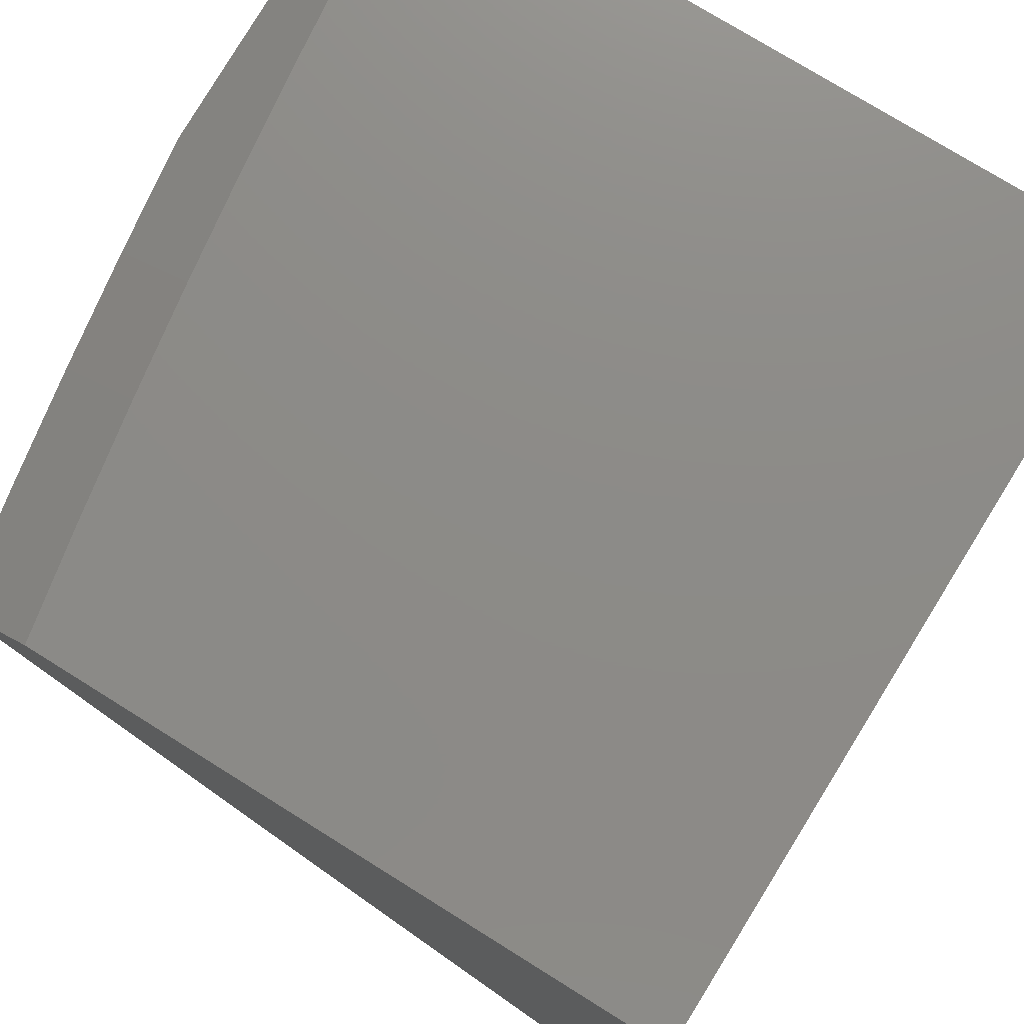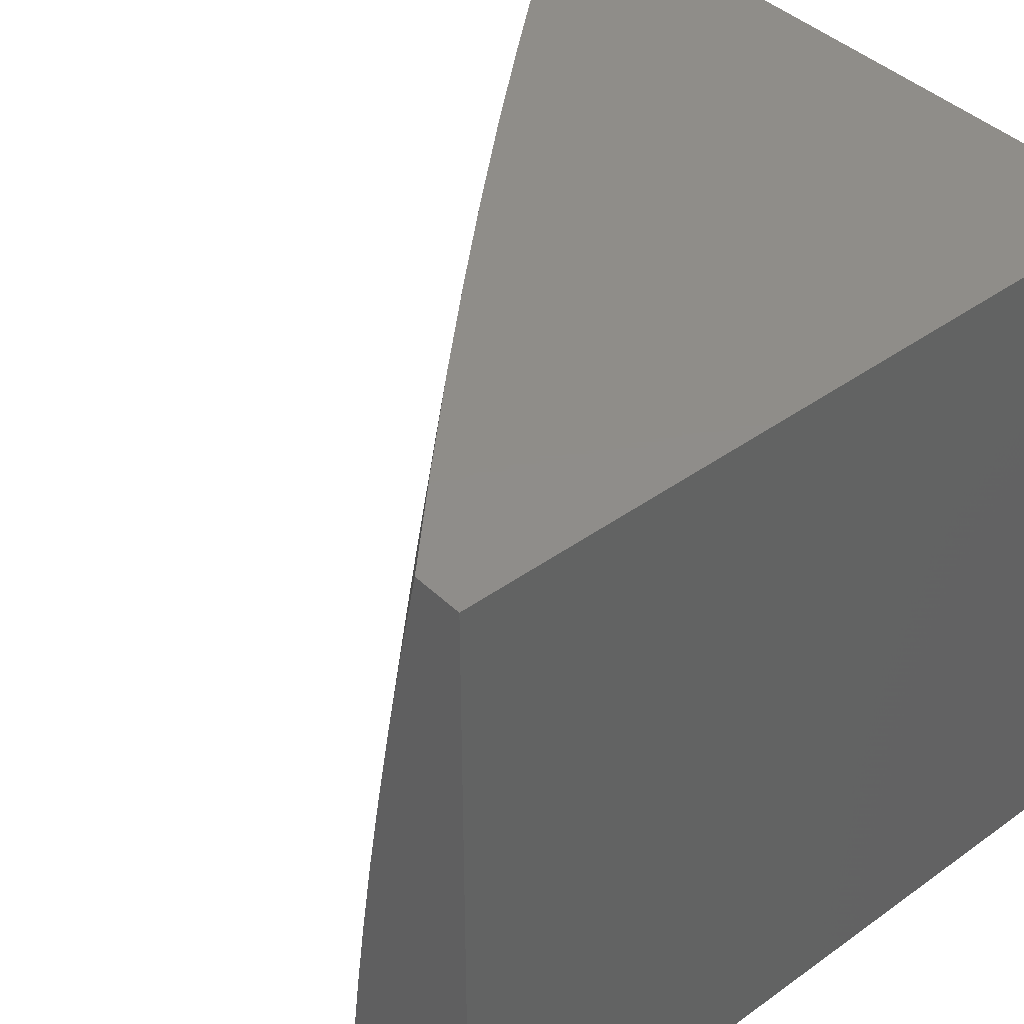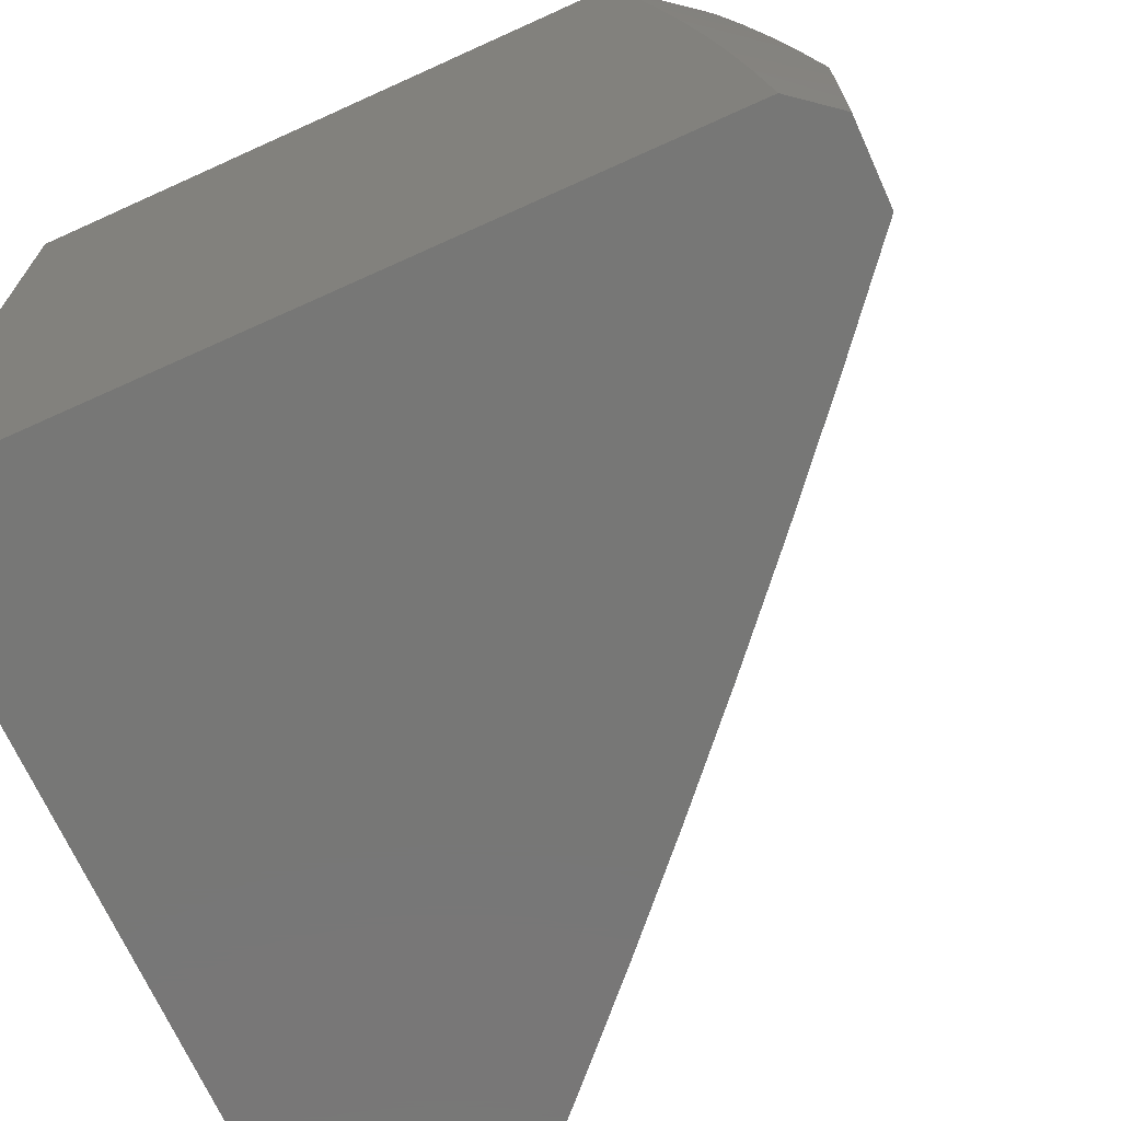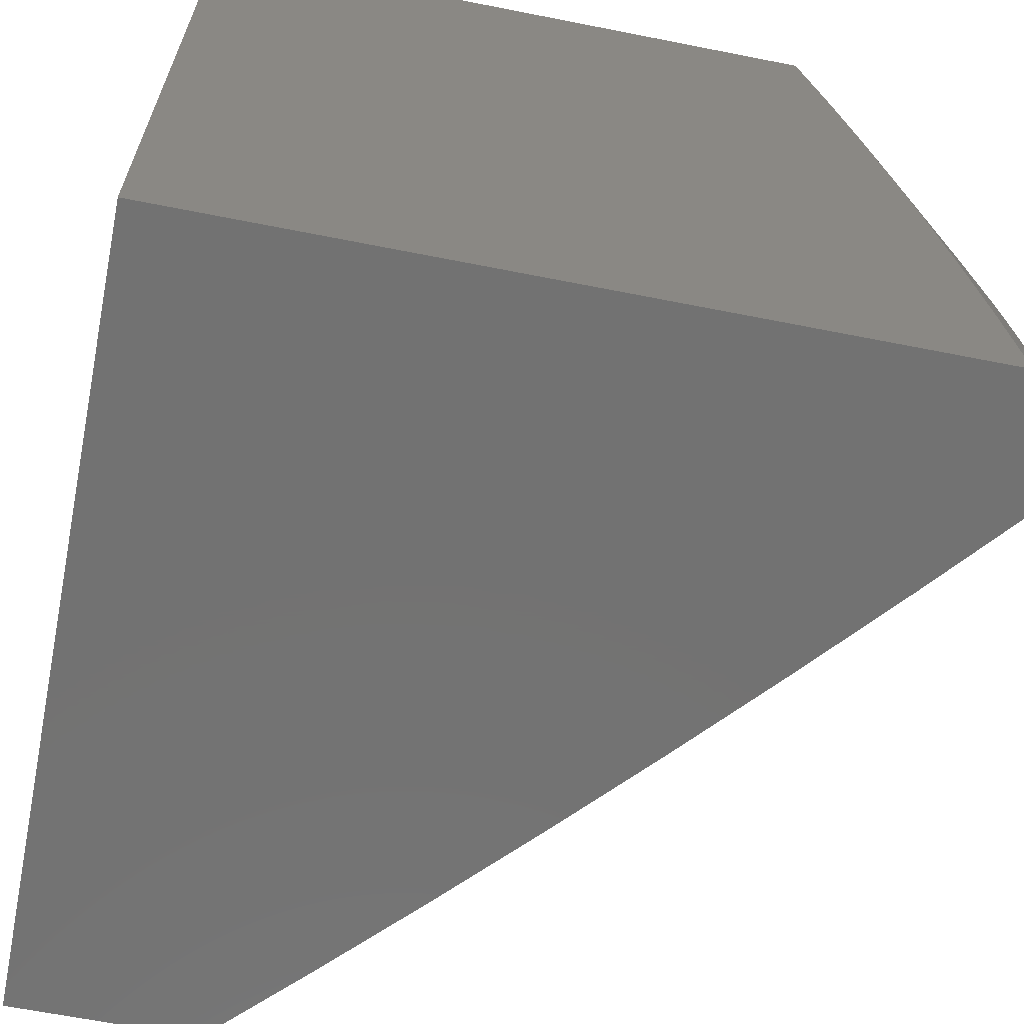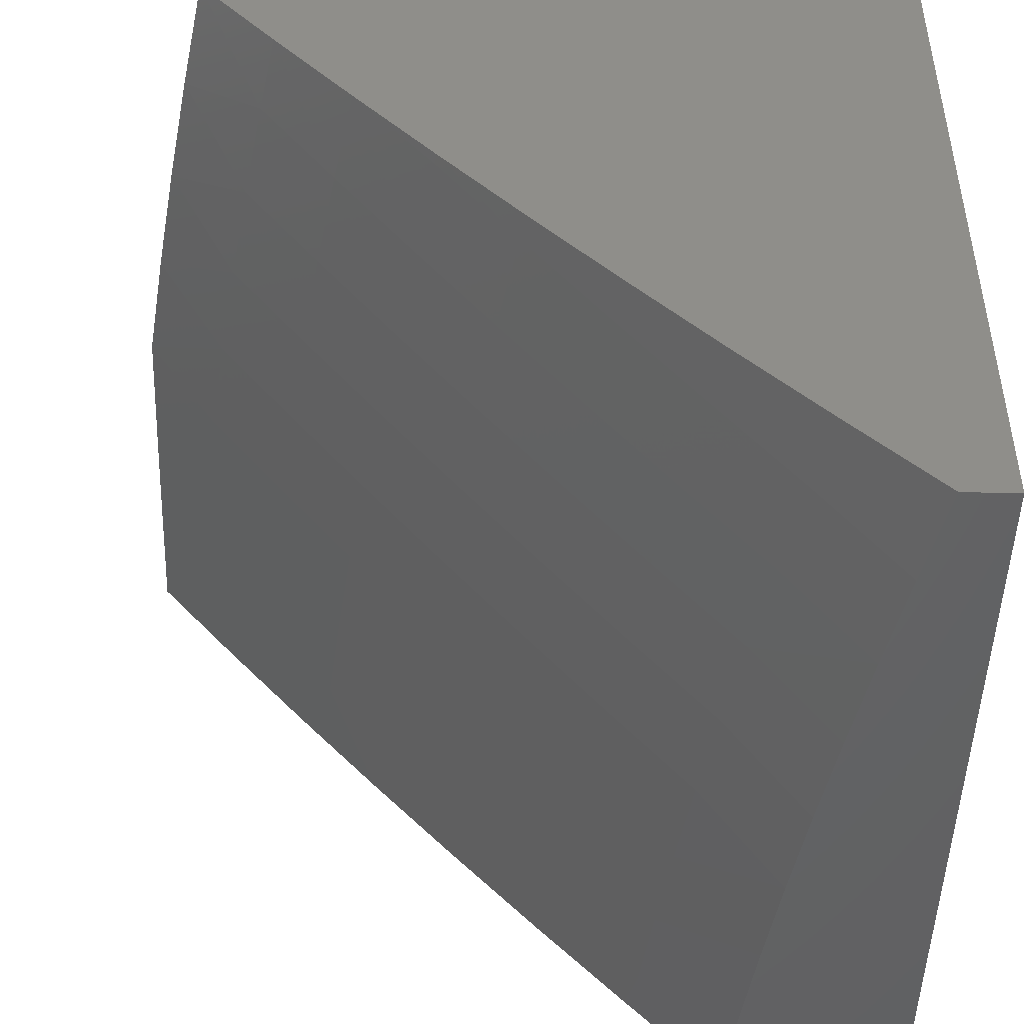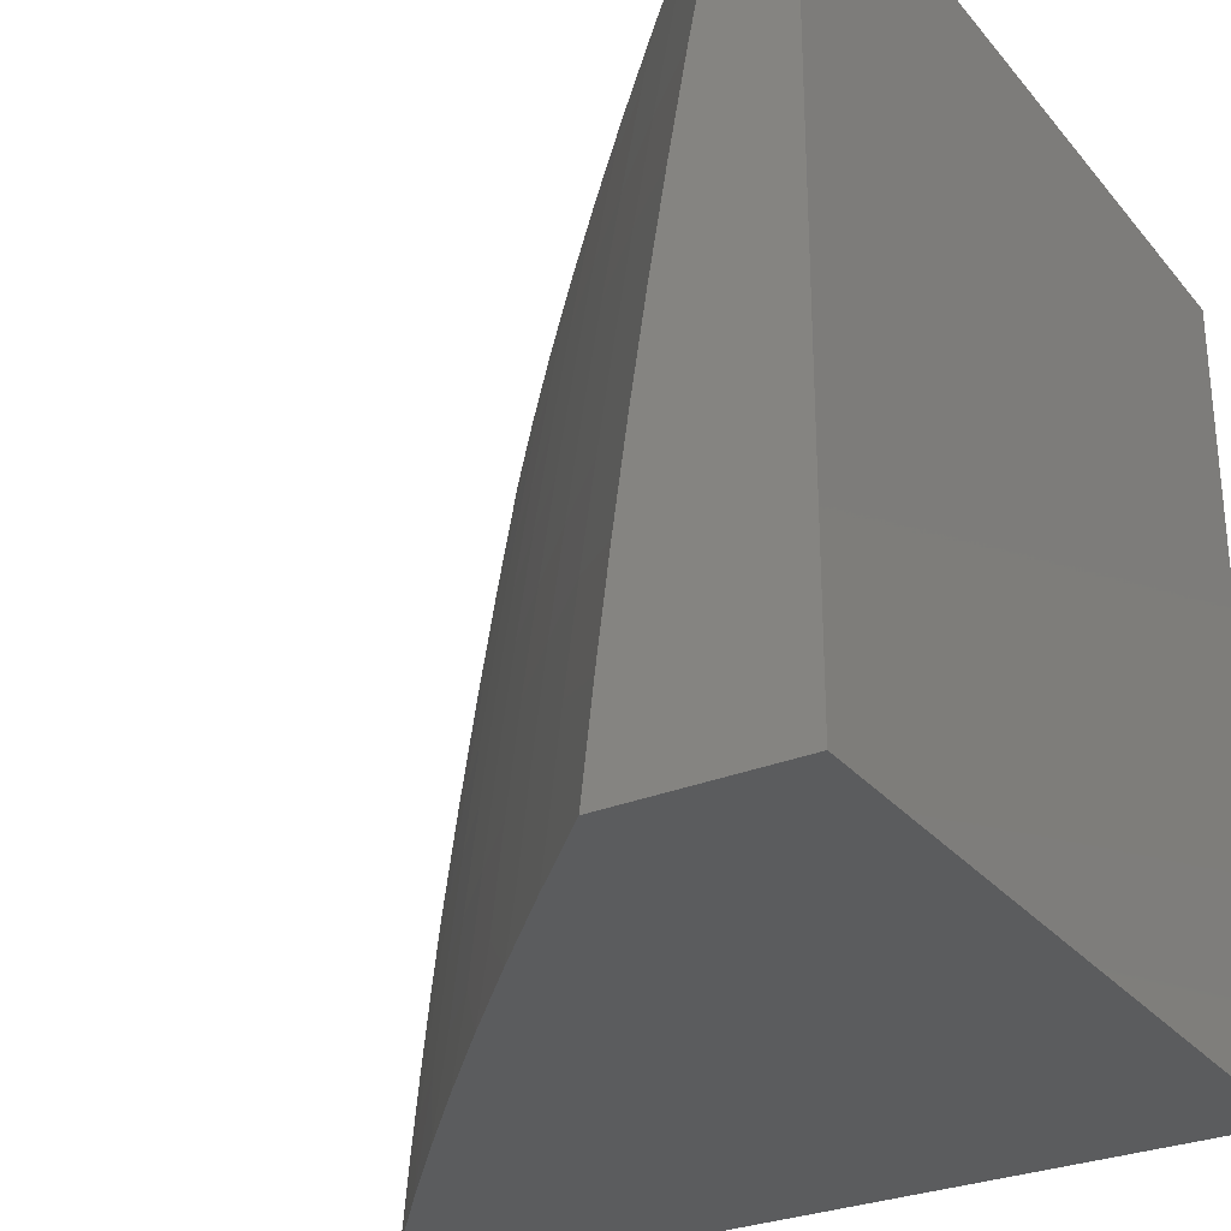
<metadata>
{"format":"stl","ext":"stl","renderer":"f3d","projection":"perspective","resolution":1024,"background":"white","views":[{"elev":76.0,"azim":-148.1,"up":"+Z"},{"elev":41.6,"azim":-131.0,"up":"+Y"},{"elev":-69.8,"azim":24.4,"up":"+Y"},{"elev":-64.3,"azim":-11.3,"up":"+Y"},{"elev":-47.2,"azim":178.7,"up":"+Z"},{"elev":-28.9,"azim":-148.6,"up":"+Y"}]}
</metadata>
<code>
# stl→obj: 101 verts, 198 faces
v 10 1.314 -8.102
v 9.907 1.384 -8.203
v 10 1.418 -8.085
v 9.888 1.513 -8.203
v 9.978 1.564 -8.085
v 9.867 1.642 -8.203
v 9.954 1.71 -8.085
v 9.845 1.771 -8.203
v 9.928 1.855 -8.085
v 9.821 1.899 -8.203
v 9.9 2 -8.085
v 9.801 2 -8.203
v 9.724 1.88 -8.321
v 9.7 2 -8.321
v 9.626 1.861 -8.437
v 9.601 1.987 -8.437
v 9.526 1.842 -8.552
v 9.501 1.966 -8.552
v 9.425 1.823 -8.666
v 9.401 1.946 -8.666
v 9.323 1.803 -8.778
v 9.299 1.924 -8.778
v 9.22 1.783 -8.89
v 9.196 1.903 -8.89
v 9.092 1.876 -9
v 9.175 2 -8.89
v 9.066 2 -9
v 9.924 1.255 -8.203
v 10 1.209 -8.118
v 9.939 1.125 -8.203
v 10 1.105 -8.133
v 10 1 -8.146
v 9.895 1 -8.272
v 9.841 1.114 -8.321
v 9.826 1.242 -8.321
v 9.809 1.371 -8.321
v 9.79 1.498 -8.321
v 9.77 1.626 -8.321
v 9.748 1.753 -8.321
v 9.788 1 -8.397
v 9.742 1.103 -8.437
v 9.727 1.23 -8.437
v 9.71 1.357 -8.437
v 9.691 1.483 -8.437
v 9.671 1.61 -8.437
v 9.649 1.736 -8.437
v 9.679 1 -8.52
v 9.641 1.091 -8.552
v 9.626 1.217 -8.552
v 9.609 1.343 -8.552
v 9.591 1.468 -8.552
v 9.571 1.593 -8.552
v 9.549 1.718 -8.552
v 9.569 1 -8.642
v 9.539 1.08 -8.666
v 9.524 1.204 -8.666
v 9.508 1.328 -8.666
v 9.49 1.452 -8.666
v 9.47 1.576 -8.666
v 9.448 1.7 -8.666
v 9.458 1 -8.763
v 9.436 1.068 -8.778
v 9.421 1.191 -8.778
v 9.405 1.314 -8.778
v 9.387 1.437 -8.778
v 9.367 1.559 -8.778
v 9.346 1.681 -8.778
v 9.344 1 -8.882
v 9.331 1.056 -8.89
v 9.316 1.178 -8.89
v 9.3 1.299 -8.89
v 9.282 1.421 -8.89
v 9.263 1.542 -8.89
v 9.242 1.662 -8.89
v 9.23 1 -9
v 9.215 1.126 -9
v 9.199 1.252 -9
v 9.181 1.377 -9
v 9.162 1.502 -9
v 9.14 1.627 -9
v 9.117 1.752 -9
v 9.283 2 -8.779
v 9.389 2 -8.666
v 9.494 2 -8.552
v 9.598 2 -8.437
v 10 1 -8.044
v 10 1.104 -8.053
v 9.945 1 -8
v 9.93 1.144 -8
v 10 1.209 -8.063
v 9.912 1.287 -8
v 10 1.313 -8.073
v 9.893 1.43 -8
v 9.871 1.573 -8
v 9.847 1.716 -8
v 9.821 1.858 -8
v 9.793 2 -8
v 9 1 -8
v 9 2 -8
v 9 2 -9
v 9 1 -9
f 1 2 3
f 3 2 4
f 3 4 5
f 5 4 6
f 5 6 7
f 7 6 8
f 7 8 9
f 9 8 10
f 9 10 11
f 11 10 12
f 12 10 13
f 12 13 14
f 14 13 15
f 14 15 16
f 16 15 17
f 16 17 18
f 18 17 19
f 18 19 20
f 20 19 21
f 20 21 22
f 22 21 23
f 22 23 24
f 24 23 25
f 24 25 26
f 26 25 27
f 2 1 28
f 28 1 29
f 28 29 30
f 30 29 31
f 30 31 32
f 32 33 30
f 30 33 34
f 30 34 28
f 28 34 35
f 28 35 2
f 2 35 36
f 2 36 4
f 4 36 37
f 4 37 6
f 6 37 38
f 6 38 8
f 8 38 39
f 8 39 10
f 10 39 13
f 33 40 34
f 34 40 41
f 34 41 35
f 35 41 42
f 35 42 36
f 36 42 43
f 36 43 37
f 37 43 44
f 37 44 38
f 38 44 45
f 38 45 39
f 39 45 46
f 39 46 13
f 13 46 15
f 40 47 41
f 41 47 48
f 41 48 42
f 42 48 49
f 42 49 43
f 43 49 50
f 43 50 44
f 44 50 51
f 44 51 45
f 45 51 52
f 45 52 46
f 46 52 53
f 46 53 15
f 15 53 17
f 47 54 48
f 48 54 55
f 48 55 49
f 49 55 56
f 49 56 50
f 50 56 57
f 50 57 51
f 51 57 58
f 51 58 52
f 52 58 59
f 52 59 53
f 53 59 60
f 53 60 17
f 17 60 19
f 54 61 55
f 55 61 62
f 55 62 56
f 56 62 63
f 56 63 57
f 57 63 64
f 57 64 58
f 58 64 65
f 58 65 59
f 59 65 66
f 59 66 60
f 60 66 67
f 60 67 19
f 19 67 21
f 61 68 62
f 62 68 69
f 62 69 63
f 63 69 70
f 63 70 64
f 64 70 71
f 64 71 65
f 65 71 72
f 65 72 66
f 66 72 73
f 66 73 67
f 67 73 74
f 67 74 21
f 21 74 23
f 68 75 69
f 69 75 76
f 69 76 70
f 70 76 77
f 70 77 71
f 71 77 78
f 71 78 72
f 72 78 79
f 72 79 73
f 73 79 80
f 73 80 74
f 74 80 81
f 74 81 23
f 23 81 25
f 26 82 24
f 24 82 22
f 82 83 22
f 22 83 20
f 83 84 20
f 20 84 18
f 84 85 18
f 18 85 16
f 85 14 16
f 86 87 88
f 88 87 89
f 89 87 90
f 89 90 91
f 91 90 92
f 91 92 3
f 91 3 93
f 93 3 5
f 93 5 94
f 94 5 7
f 94 7 95
f 95 7 9
f 95 9 96
f 96 9 11
f 96 11 97
f 88 89 98
f 98 89 91
f 98 91 93
f 93 94 98
f 98 94 99
f 99 94 95
f 99 95 96
f 96 97 99
f 11 12 97
f 97 12 14
f 97 14 99
f 99 14 85
f 99 85 84
f 84 83 99
f 99 83 82
f 99 82 26
f 27 100 26
f 26 100 99
f 27 25 100
f 100 25 101
f 101 25 81
f 101 81 80
f 80 79 101
f 101 79 78
f 101 78 77
f 77 76 101
f 101 76 75
f 86 88 32
f 32 88 33
f 33 88 98
f 33 98 40
f 40 98 47
f 47 98 54
f 54 98 61
f 61 98 68
f 68 98 101
f 68 101 75
f 99 100 98
f 98 100 101
f 3 92 1
f 1 92 90
f 1 90 29
f 29 90 87
f 29 87 31
f 31 87 86
f 31 86 32

</code>
